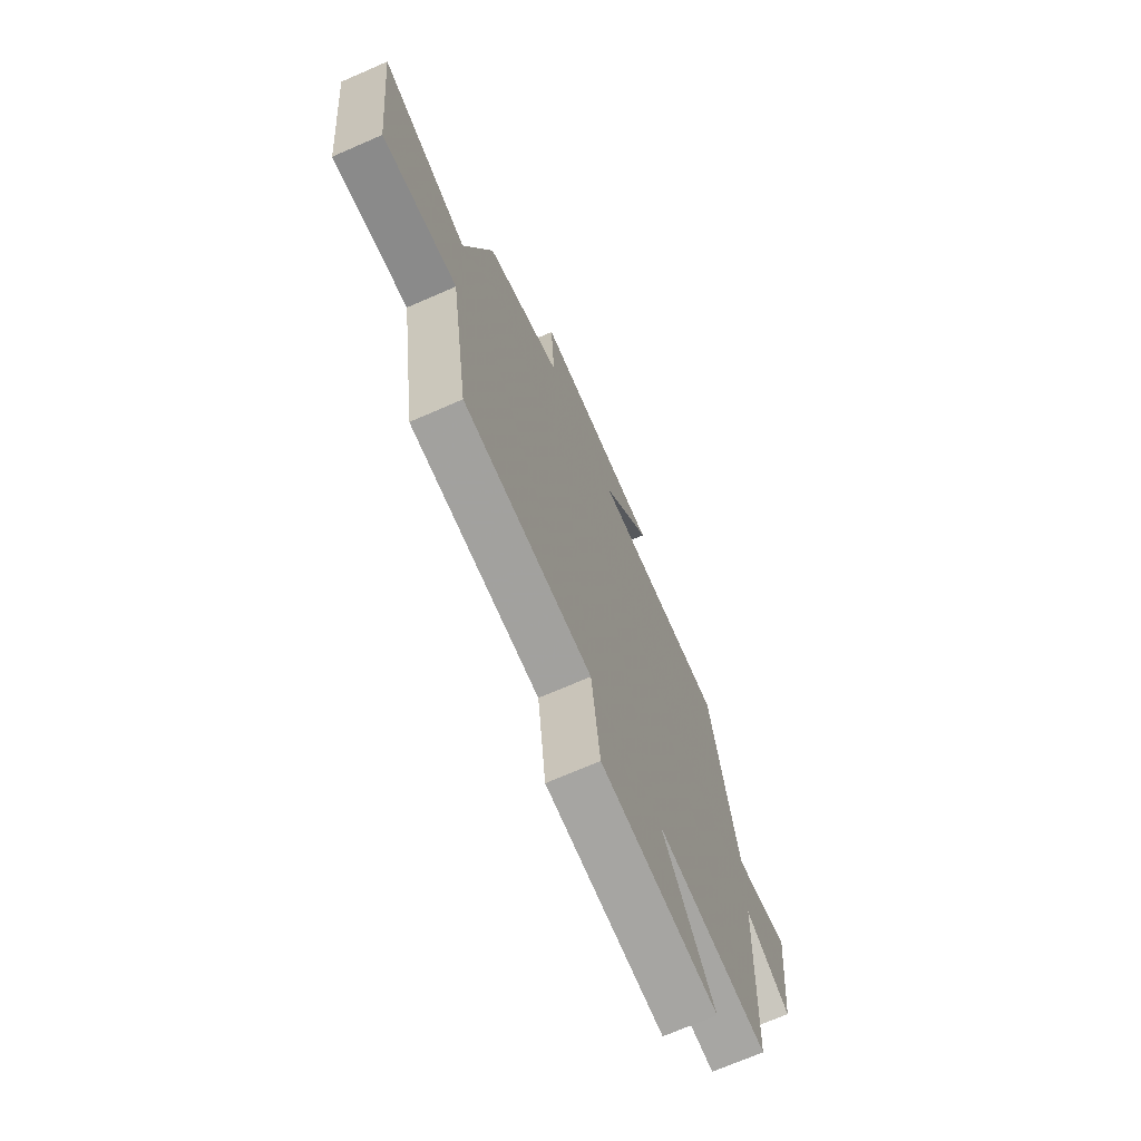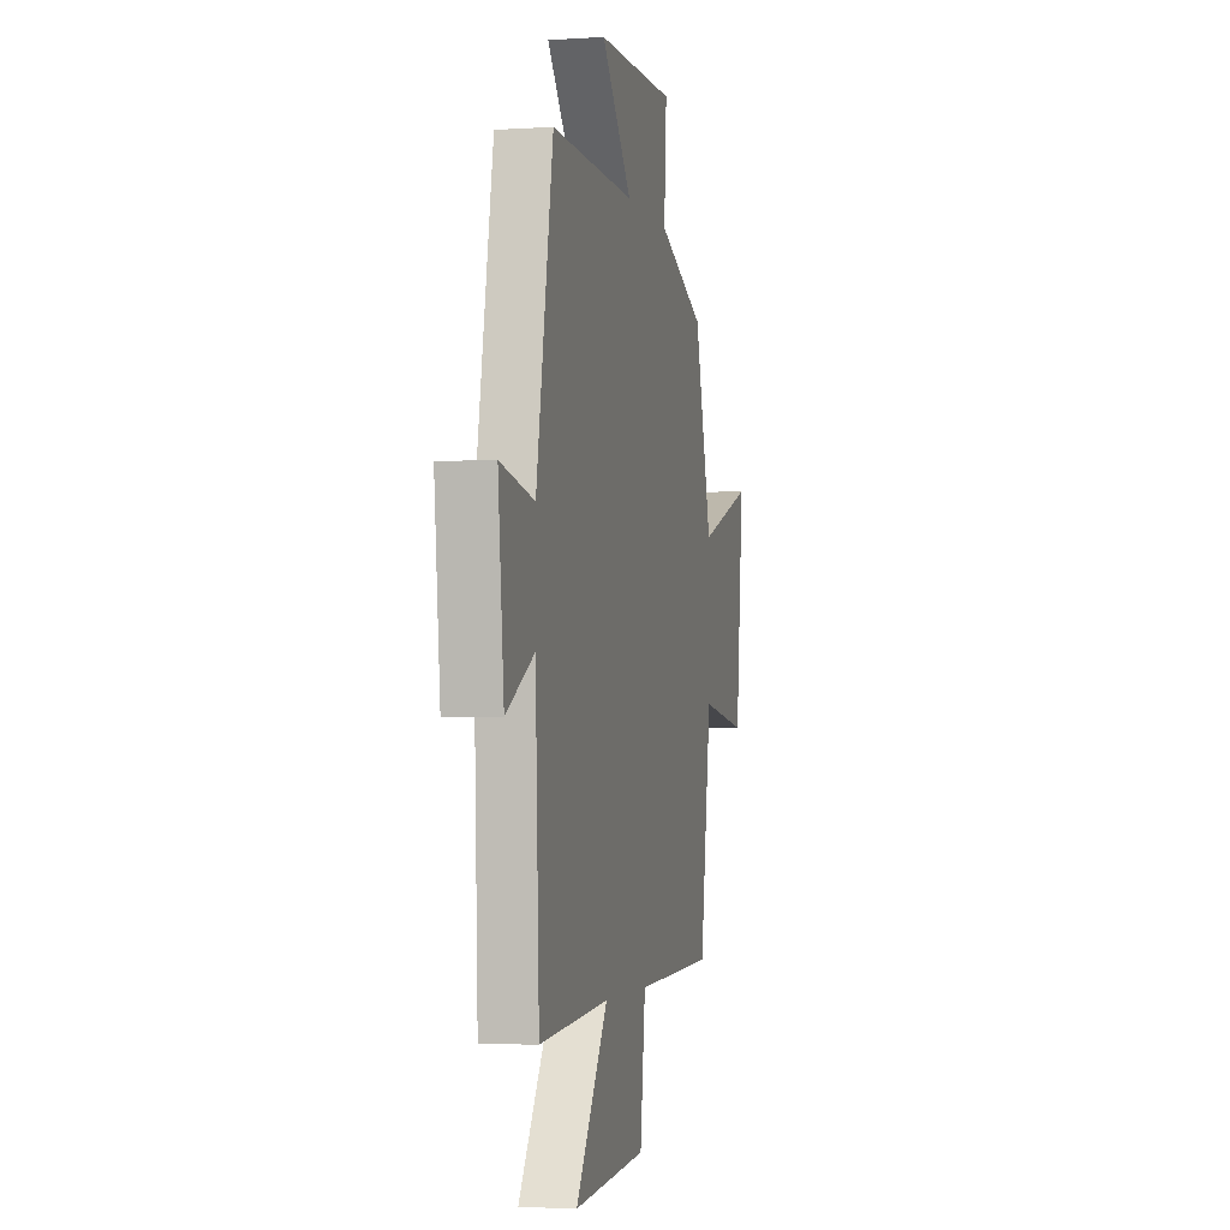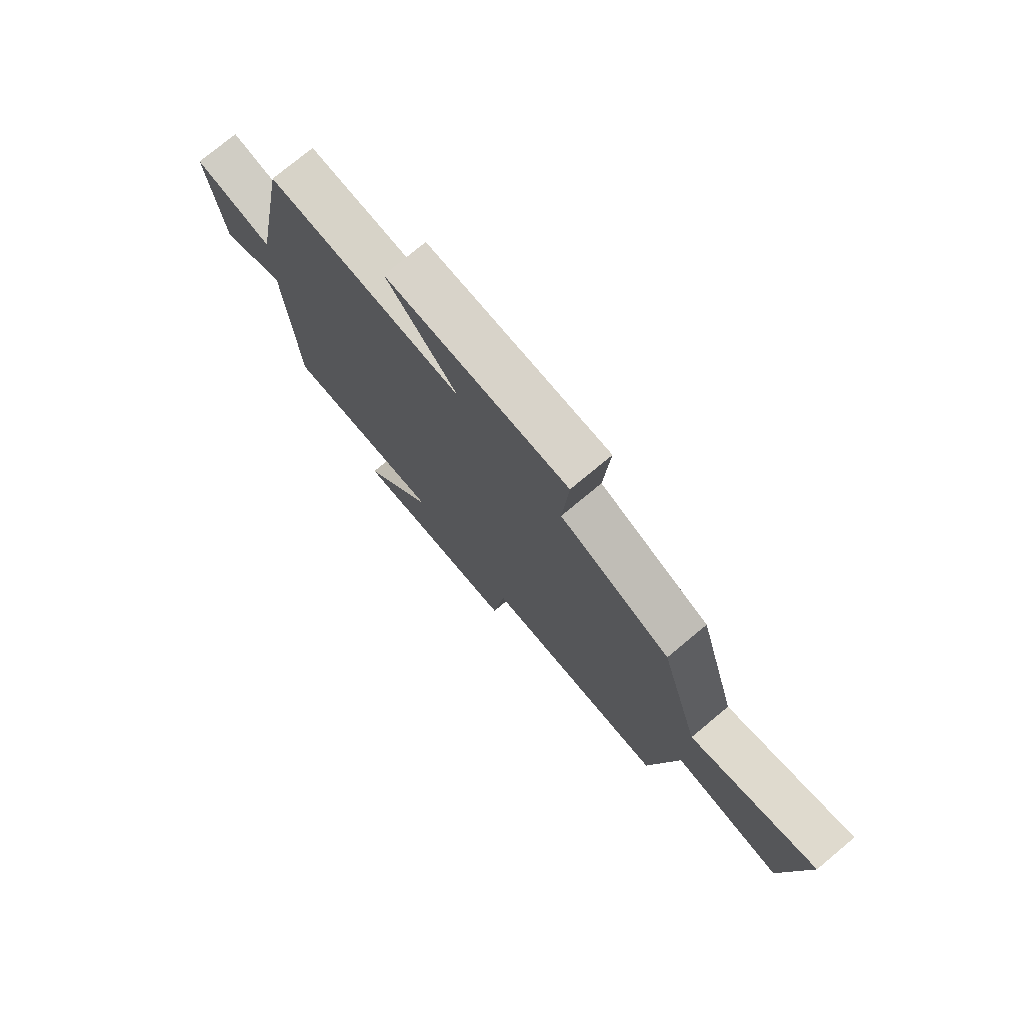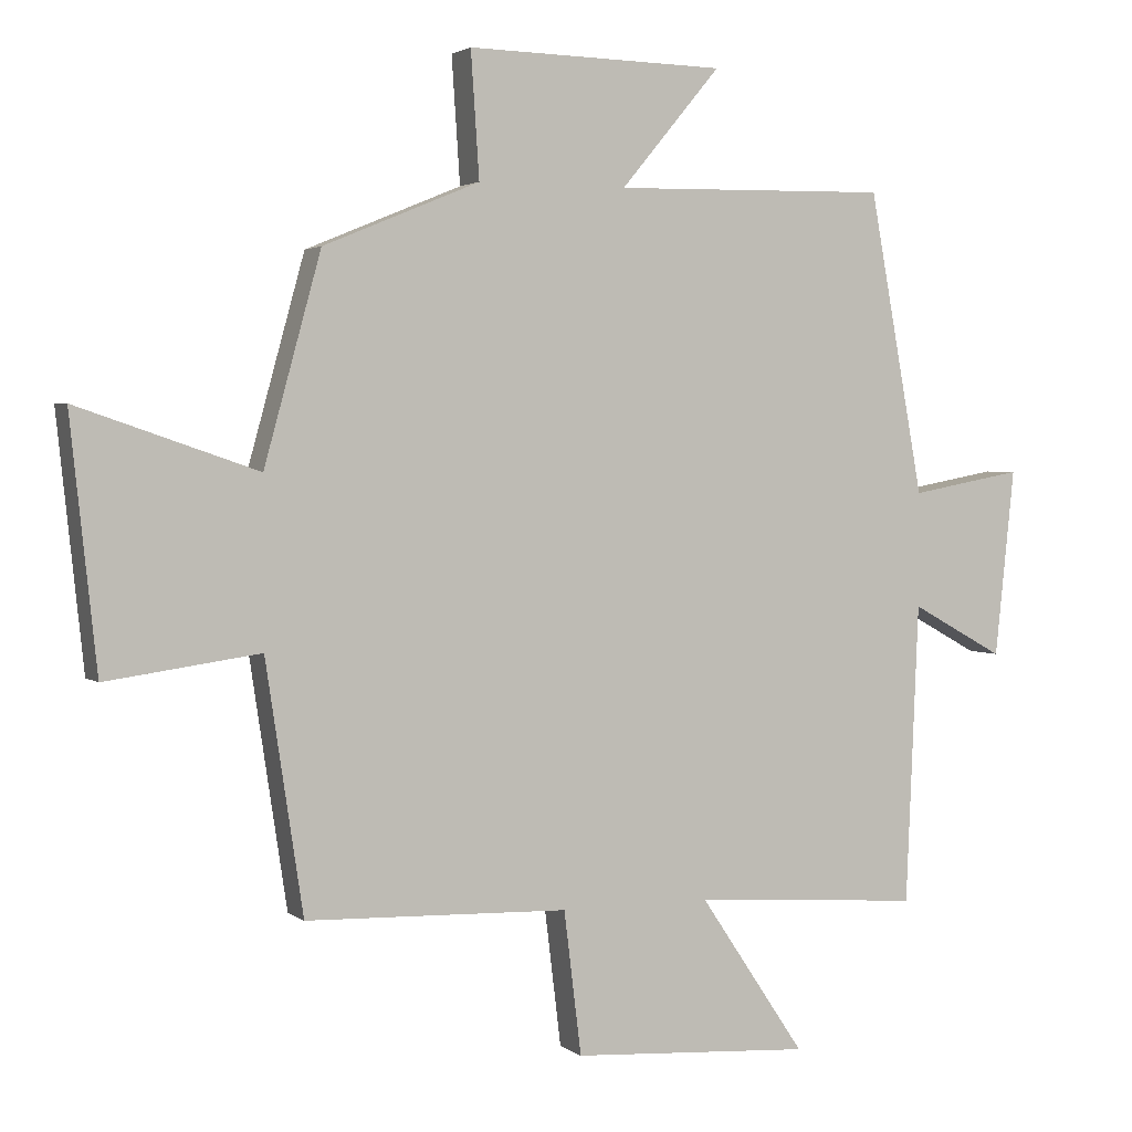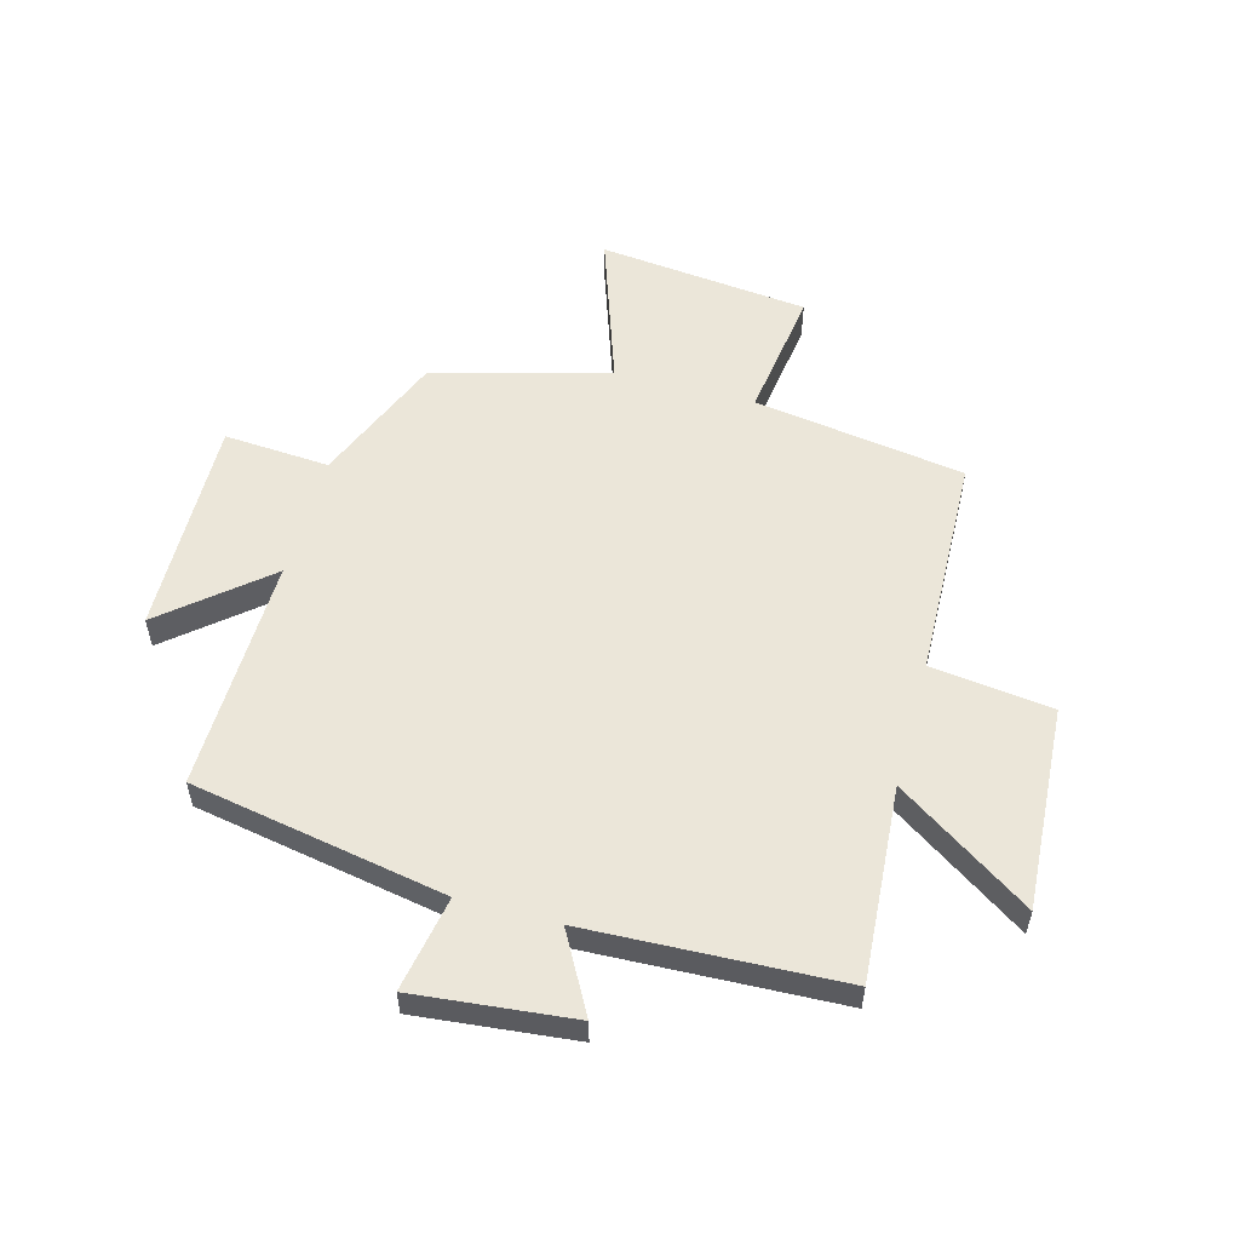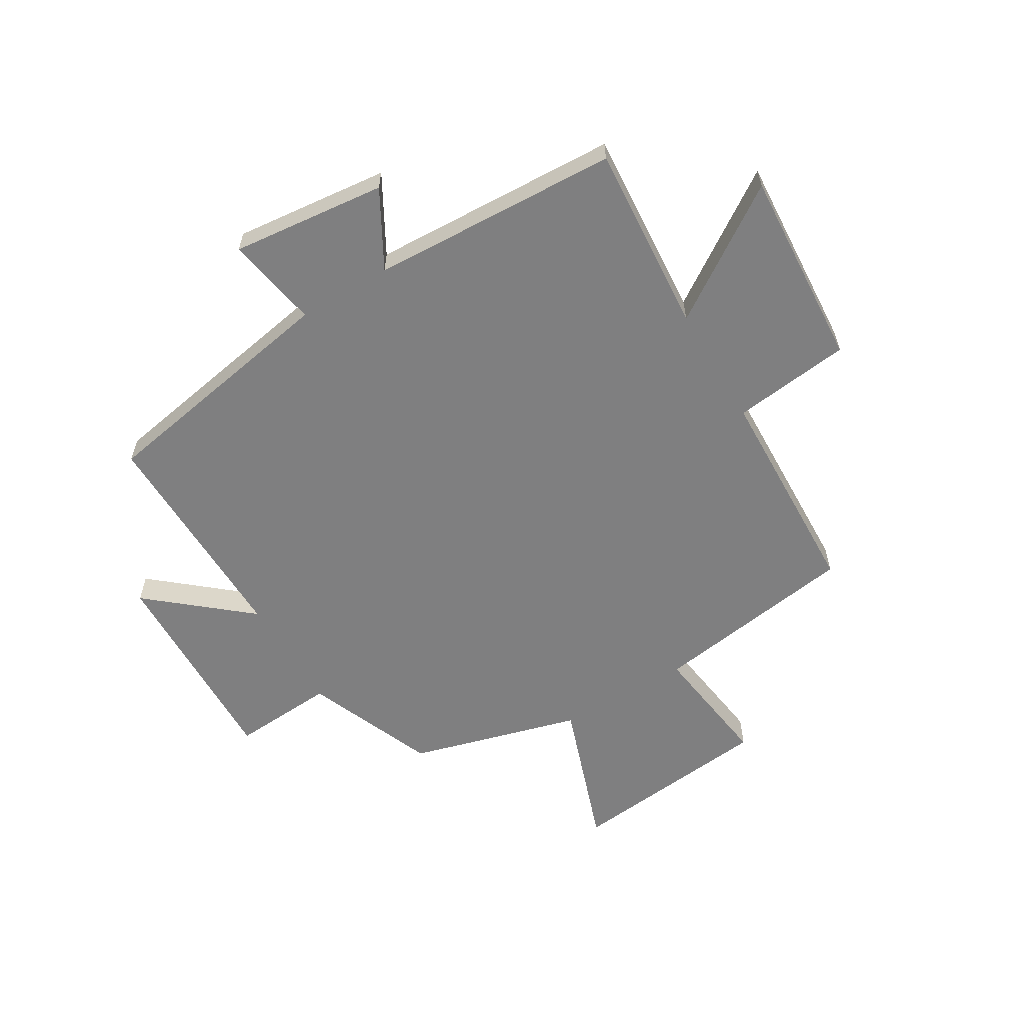
<metadata>
{"format":"obj","ext":"obj","renderer":"f3d","projection":"perspective","resolution":1024,"background":"white","views":[{"elev":-70.6,"azim":-66.4,"up":"+Z"},{"elev":-2.9,"azim":102.8,"up":"+Z"},{"elev":76.3,"azim":-129.7,"up":"+Z"},{"elev":2.6,"azim":-24.0,"up":"+Z"},{"elev":55.5,"azim":105.3,"up":"+Y"},{"elev":-59.8,"azim":120.7,"up":"+Y"}]}
</metadata>
<code>
v -0.418 0.07 0.407
v -0.193 0.07 0.5
v -0.205 0.07 0.68
v 0.167 0.07 0.672
v 0.023 0.07 0.5
v 0.421 0.07 0.508
v 0.5 0.07 0.074
v 0.662 0.07 0.104
v 0.634 0.07 -0.166
v 0.5 0.07 -0.092
v 0.482 0.07 -0.524
v 0.151 0.07 -0.5
v 0.304 0.07 -0.728
v -0.042 0.07 -0.706
v -0.067 0.07 -0.5
v -0.446 0.07 -0.488
v -0.5 0.07 -0.129
v -0.722 0.07 -0.16
v -0.76 0.07 0.198
v -0.5 0.07 0.109
v -0.418 0 0.407
v -0.193 0 0.5
v -0.205 0 0.68
v 0.167 0 0.672
v 0.023 0 0.5
v 0.421 0 0.508
v 0.5 0 0.074
v 0.662 0 0.104
v 0.634 0 -0.166
v 0.5 0 -0.092
v 0.482 0 -0.524
v 0.151 0 -0.5
v 0.304 0 -0.728
v -0.042 0 -0.706
v -0.067 0 -0.5
v -0.446 0 -0.488
v -0.5 0 -0.129
v -0.722 0 -0.16
v -0.76 0 0.198
v -0.5 0 0.109
f 17 18 19 20
f 15 16 17 20
f 15 20 1 2
f 12 13 14 15
f 12 15 2 3
f 10 11 12 3
f 7 8 9 10
f 5 6 7 10
f 5 10 3
f 3 4 5
f 40 39 38 37
f 40 37 36 35
f 22 21 40 35
f 35 34 33 32
f 23 22 35 32
f 23 32 31 30
f 30 29 28 27
f 30 27 26 25
f 23 30 25
f 25 24 23
f 1 21 22 2
f 2 22 23 3
f 3 23 24 4
f 4 24 25 5
f 5 25 26 6
f 6 26 27 7
f 7 27 28 8
f 8 28 29 9
f 9 29 30 10
f 10 30 31 11
f 11 31 32 12
f 12 32 33 13
f 13 33 34 14
f 14 34 35 15
f 15 35 36 16
f 16 36 37 17
f 17 37 38 18
f 18 38 39 19
f 19 39 40 20
f 20 40 21 1

</code>
